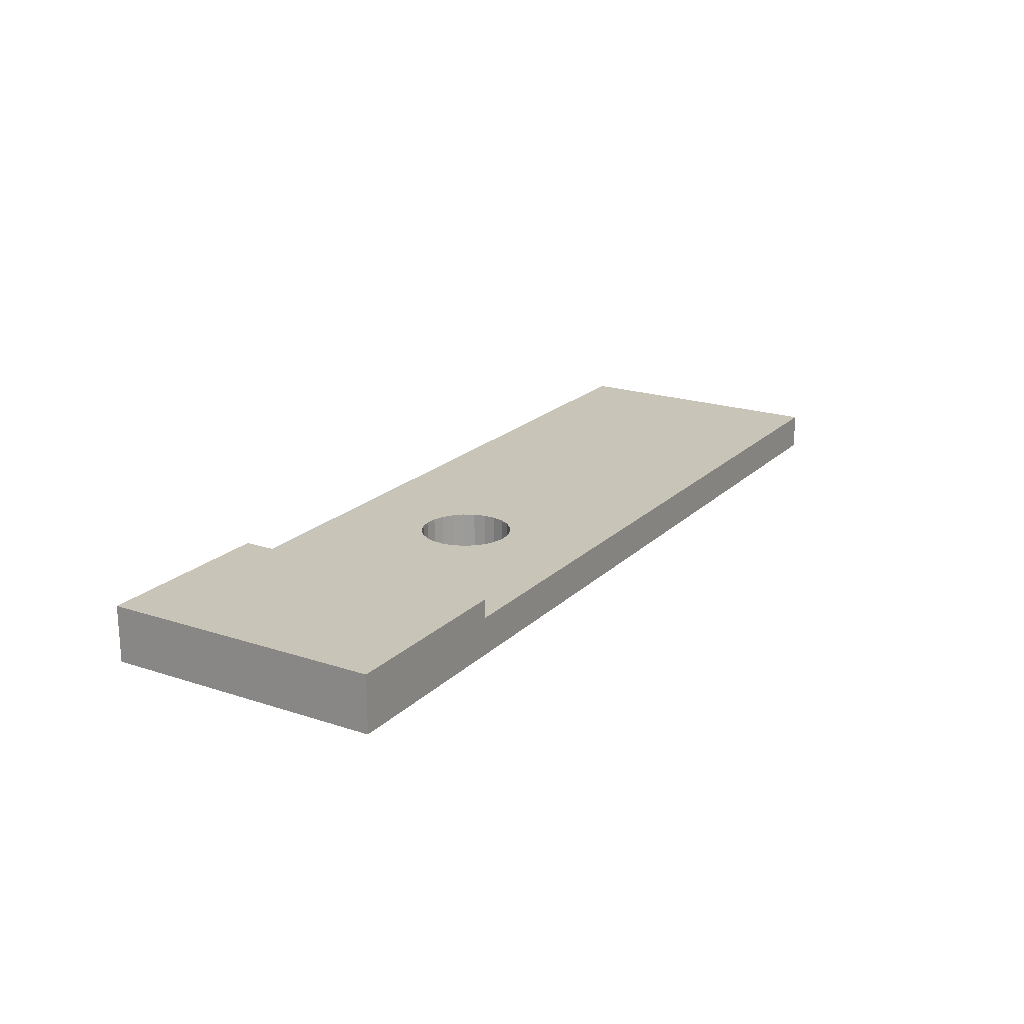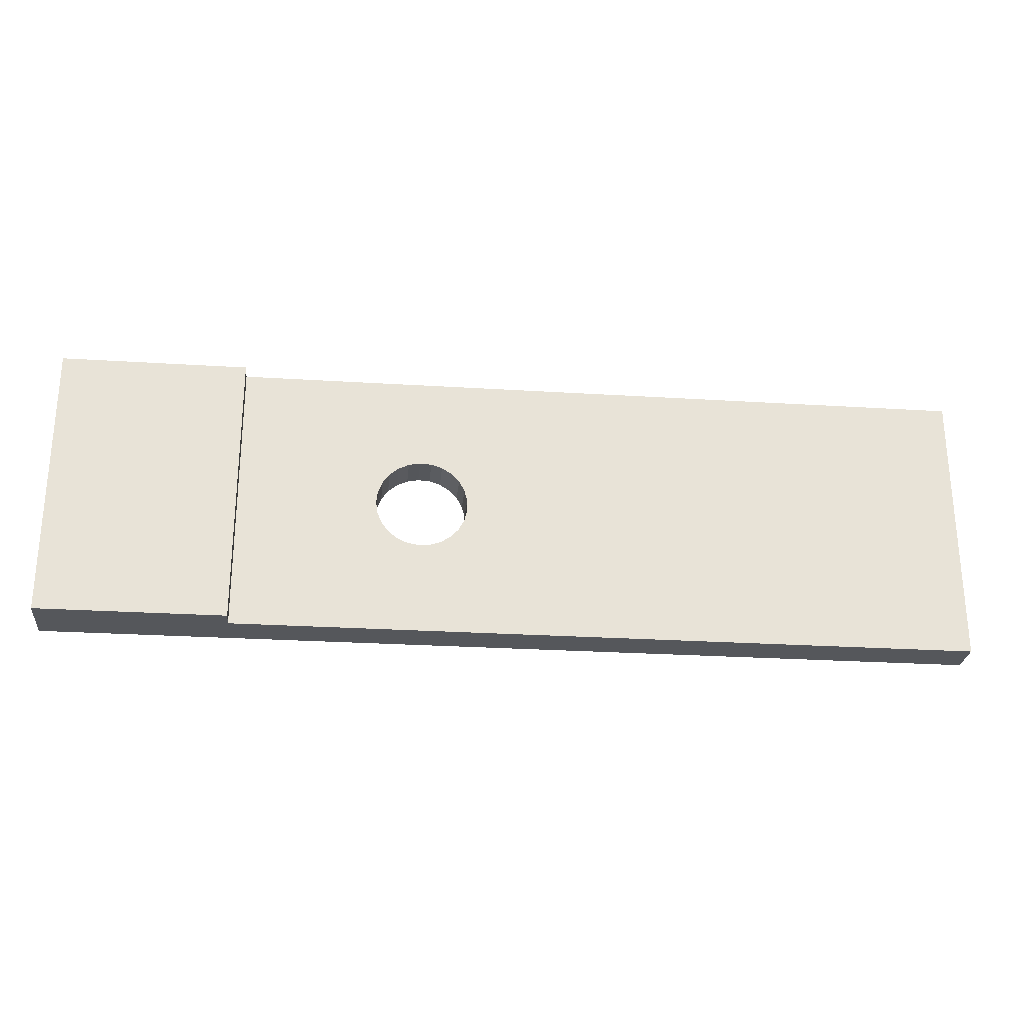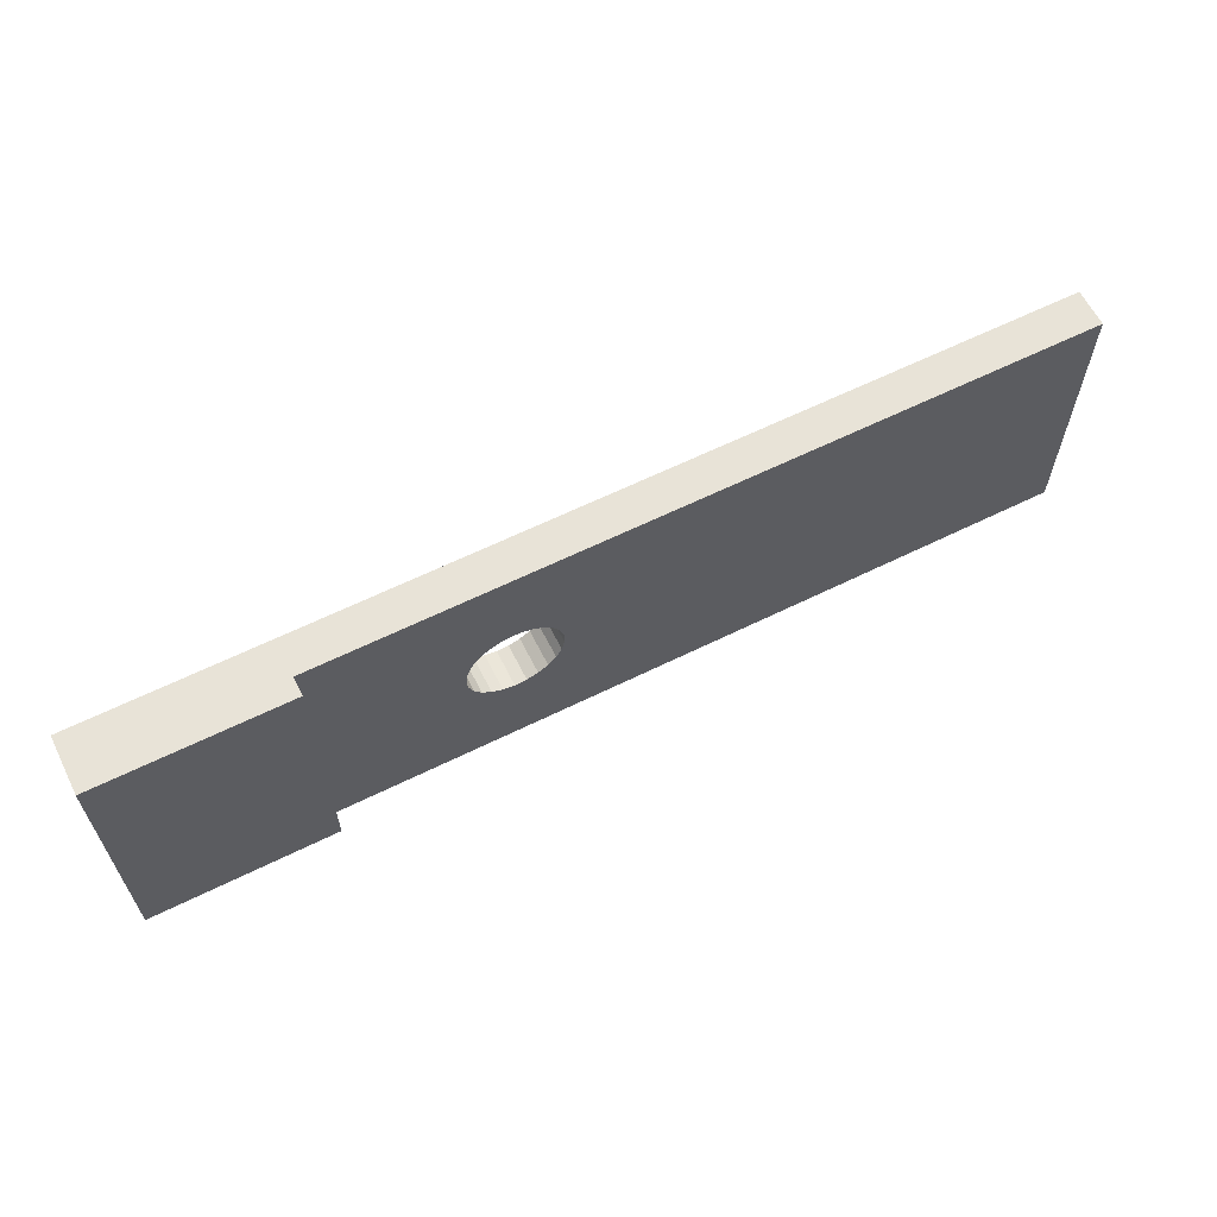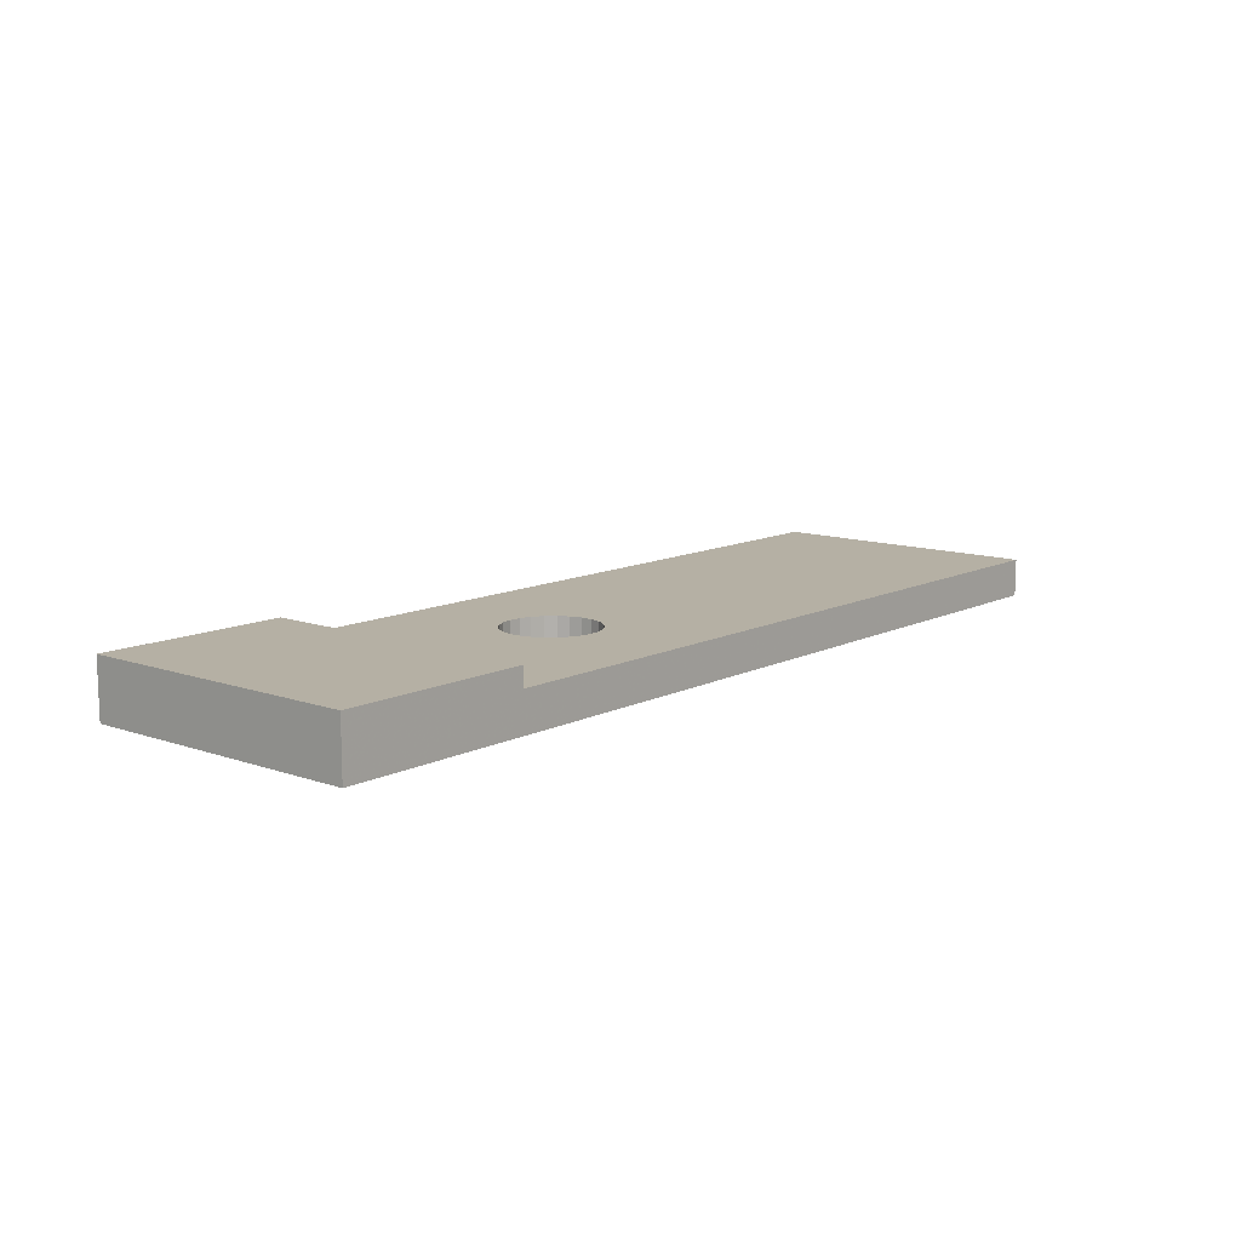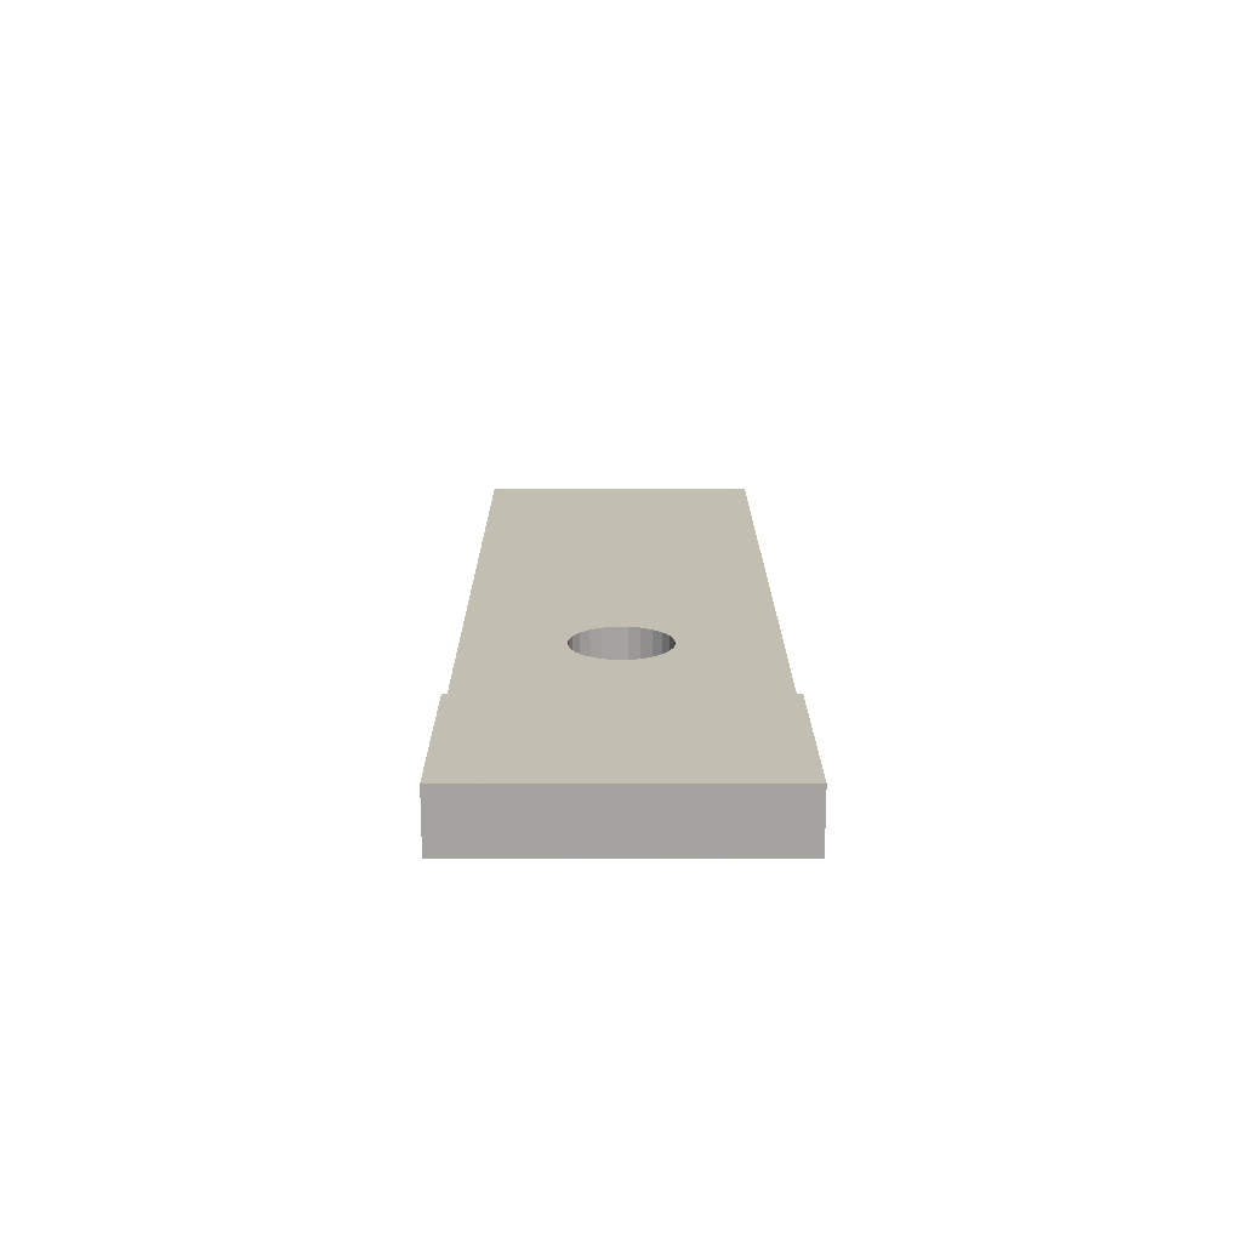
<metadata>
{"format":"obj","ext":"obj","renderer":"f3d","projection":"perspective","resolution":1024,"background":"white","views":[{"elev":20.1,"azim":-58.8,"up":"+Z"},{"elev":-26.6,"azim":-5.6,"up":"+Y"},{"elev":62.3,"azim":-26.6,"up":"+Y"},{"elev":11.6,"azim":-49.8,"up":"+Z"},{"elev":17.3,"azim":-90.2,"up":"+Z"}]}
</metadata>
<code>
v -3.051 7.5 2
v 7.845 3.518 0
v 25 -3.769 2
v -23.05 -1.833 3
v 25 1.453 0.9602
v -15 -5.935 2.526
v 12.81 1.632 0
v 13.43 -7.5 0
v 10.21 0.7042 0
v -20.2 -1.674 3
v -21.12 7.5 3
v -7.421 0.6217 0
v -10.86 -5.173 2
v -12.84 -2.884 2
v -7.191 1.204 0
v -9.323 3.25 2
v -18.07 -7.5 3
v -6.822 1.711 0
v -12.24 3.087 2
v -10.67 5.618 2
v -6.34 2.111 0
v -5.773 2.378 0
v -16.74 -7.5 0
v -5.157 2.495 0
v -23.34 1.616 3
v -4.532 2.456 0
v -18.87 -4.568 3
v -3.406 1.926 0
v 15.96 -1.508 2
v -2.977 1.469 0
v 14.98 7.5 0
v -2.676 0.9203 0
v 2.955 -7.5 2
v -2.52 0.3133 0
v 12.68 -1.21 2
v 5.376 7.5 2
v -25 1.286 3
v 14.28 -0.574 0
v -7.499 -4.81 2
v 18.42 -5.619 0
v -15 -3.916 3
v 0.2957 4.207 0
v -2.977 1.469 2
v -25 -4.446 3
v -22.36 7.5 0
v 20.86 7.5 2
v -9.459 -7.5 0
v 12.29 -4.601 0
v -6.822 1.711 2
v -19.26 7.5 1.358
v 8.694 -4.922 2
v 14.12 1.5 2
v 17.73 -3.998 2
v 16.88 1.069 2
v -5.773 -2.378 2
v 9.652 -2.154 0
v 11.25 -7.5 2
v -6.34 -2.111 2
v -12 -7.5 2
v -19.7 -7.5 0
v -9.24 -4.069 0
v -12 -4.955 0
v 0.1638 -3.021 2
v -8.4 -7.5 2
v 6.423 -2.032 2
v -18.56 -4.889 0
v -22.15 -4.716 3
v -15 7.5 3
v -8.733 7.5 0
v 5.876 3.846 2
v -7.191 -1.204 2
v -7.421 -0.6217 2
v -7.5 0 0
v 5.051 -4.13 0
v -13.84 3.947 0
v -15 2.429 2
v 18.91 -7.5 2
v -25 -0.3542 0
v 25 -0.2949 0
v 25 -1.615 0.9864
v -25 5.487 1.435
v -3.936 2.262 0
v -2.52 -0.3133 0
v 25 -7.5 0
v -25 -7.5 0
v -7.421 -0.6217 0
v -7.191 -1.204 0
v -6.822 -1.711 0
v -6.34 -2.111 0
v -5.773 -2.378 0
v -5.157 -2.495 0
v -4.532 -2.456 0
v -3.936 -2.262 0
v -15 7.5 2
v -3.406 -1.926 0
v -15 -7.5 2
v -2.977 -1.469 0
v -2.676 -0.9203 0
v -6.822 -1.711 2
v -5.157 -2.495 2
v -4.532 -2.456 2
v -2.191 -7.5 0
v 11.72 7.5 0
v -12.42 7.5 0
v -3.936 -2.262 2
v 1.303 7.5 2
v 7.092 -7.5 2
v -7.394 7.5 2
v -3.406 -1.926 2
v -23.33 -5.21 0
v -2.977 -1.469 2
v 15.97 3.907 2
v -2.676 -0.9203 2
v -22.42 0.4966 0
v -2.52 -0.3133 2
v -2.52 0.3133 2
v -18.35 1.286 3
v -2.676 0.9203 2
v -11.01 -2.443 0
v -7.191 1.204 2
v 22.78 3.32 0
v -13.92 -2.612 0
v -19.29 7.5 0
v -7.421 0.6217 2
v -16.81 -2.128 0
v -7.5 0 2
v -19.04 4.548 3
v 17.5 2.496 0
v 18.83 -1.119 2
v -11.56 7.5 2
v 5.942 -7.5 0
v 25 -7.5 2
v -3.964 5.473 0
v 16.94 5.145 0
v -25 7.5 0
v -5.519 -4.802 0
v 17.01 7.5 2
v 25 7.5 0
v 9.655 7.5 2
v -5.134 7.5 0
v 25 7.5 2
v 21.7 7.5 0
v 15.34 -7.5 2
v -25 7.5 3
v -0.3313 -4.533 0
v -25 -7.5 3
v -7.423 -5.135 0
v -15 -7.5 3
v -25 -3.609 0
v -0.7151 7.5 0
v 21.38 0.7032 0
v 2.675 2.71 2
v 9.177 4.111 2
v 0.9555 -5.499 2
v -22.56 5.262 3
v 9.619 -0.5234 2
v -17.34 -1.708 3
v -25 -1.601 3
v -25 4.007 3
v 13.62 7.5 2
v -21.16 -7.5 3
v -15 -1.265 2
v 11.13 1.715 2
v 25 -0.4397 2
v -15 0.5246 3
v -3.936 2.262 2
v -15.99 7.5 0
v 0.5406 0.5482 0
v -18.38 5.173 0
v -4.532 2.456 2
v -15.28 -4.984 0
v -6.746 4.554 0
v -16.66 2.957 0
v -5.157 2.495 2
v -21.08 -4.406 0
v 25 4.58 0
v 7.019 -2.395 0
v -5.773 2.378 2
v 20.72 -7.5 0
v -7.539 4.685 2
v -15 -5.007 2
v -6.34 2.111 2
v 19.22 2.276 2
v 13.96 4.131 0
v -9.941 1.451 2
v -20.29 2.629 0
v 3.07 7.5 0
v 11.99 -1.825 0
v -4.734 -7.5 2
v -13.33 -7.5 0
v 21.72 -2.256 2
v 9.854 -7.5 0
v 16.32 -1.345 0
v 4.622 -1.022 0
v 7.425 0.2759 0
v 18.21 7.5 0
v -6.241 -7.5 0
v 22.03 0.8973 2
v 16.56 0.8782 0
v -21.05 1.661 3
v 5.383 2.033 2
v 21.47 -4.981 2
v 4.276 -4.826 2
v -4.563 -4.306 2
v -3.468 -5.25 0
v 8.131 1.211 2
v 0.3903 5.189 2
v -20.02 -1.968 0
v -0.7511 -7.5 2
v 20.18 -3.271 0
v 2.583 1.044 0
v 10.46 4.822 0
v -23.08 -2.631 0
v -18.36 0.4216 0
v 21.97 3.962 2
v 17 -7.5 0
v 12.97 -4.889 2
v -11.02 1.402 0
v 5.209 2.116 0
v 25 -5.665 1.006
v 4.851 0.3537 2
v -25 2.96 0
v 25 -3.881 0
v -2.472 -5.057 2
v -17.59 7.5 3
v -3.406 1.926 2
v -12.57 0.1296 2
v -2.121 4.565 2
v 8.922 -4.774 0
v -22.48 -7.5 0
v -10.82 -2.395 2
v 12.34 4.585 2
v 17.37 -3.282 0
v 25 3.278 2
v 15.38 -5.326 0
v -2.043 4.473 0
v -4.764 5.476 2
v 3.945 5.669 2
v 2.267 -2.967 0
v -9.716 4.568 0
v -15 4.109 3
v 3.133 4.092 0
v -22.7 3.817 0
v 18.65 -0.6148 0
v 20.19 4.194 0
v 14.51 -2.977 0
v 5.464 5.18 0
v 7.691 7.5 0
v -15 5.252 2
v -14.36 0.3432 0
v 2.061 -0.7623 2
v -0.3859 2.519 2
v 7.04 5.787 2
v 22.04 -7.5 2
v -20.7 5.339 0
v 22.1 -5.492 0
v 18.97 5.099 2
v 1.825 -7.5 0
v 9.98 -2.426 2
f 132 220 3
f 255 186 243
f 35 259 217
f 137 257 46
f 153 70 206
f 139 253 153
f 43 252 226
f 181 14 162
f 75 250 173
f 75 173 167
f 192 131 229
f 229 177 56
f 1 207 106
f 103 31 184
f 200 155 25
f 11 144 155
f 159 155 144
f 253 70 153
f 232 153 163
f 131 258 74
f 137 46 196
f 160 139 232
f 147 90 136
f 111 109 63
f 33 154 209
f 169 167 173
f 30 28 236
f 242 219 211
f 79 121 176
f 257 215 46
f 40 233 210
f 222 243 114
f 68 225 241
f 242 42 187
f 247 248 2
f 132 254 84
f 212 2 248
f 256 210 223
f 106 238 36
f 248 247 187
f 127 117 241
f 122 250 119
f 97 98 145
f 88 89 61
f 151 245 121
f 93 205 92
f 208 214 125
f 84 220 132
f 211 42 242
f 226 228 166
f 235 233 40
f 151 79 210
f 5 176 234
f 52 163 35
f 106 36 187
f 44 158 149
f 117 200 10
f 70 253 238
f 146 161 67
f 71 231 99
f 245 142 121
f 179 84 254
f 210 256 40
f 3 202 132
f 125 171 66
f 172 133 24
f 142 245 196
f 187 42 150
f 108 237 1
f 37 25 159
f 70 152 201
f 4 25 158
f 218 12 119
f 255 243 45
f 251 115 63
f 250 218 119
f 123 50 167
f 44 4 158
f 245 128 134
f 36 238 253
f 39 58 231
f 237 108 180
f 14 231 227
f 71 72 231
f 208 114 214
f 96 59 181
f 124 120 185
f 48 235 8
f 233 244 210
f 19 16 20
f 216 40 179
f 227 185 19
f 199 128 244
f 107 203 33
f 189 209 224
f 154 224 209
f 169 173 186
f 116 251 252
f 114 208 213
f 197 64 47
f 204 55 39
f 154 33 203
f 236 82 133
f 156 163 206
f 77 254 202
f 127 200 117
f 147 61 89
f 258 209 102
f 94 249 130
f 31 196 134
f 41 162 165
f 31 137 196
f 141 234 176
f 190 62 47
f 47 61 147
f 184 134 128
f 56 177 195
f 65 51 259
f 245 151 128
f 211 168 42
f 244 233 193
f 38 246 188
f 123 167 169
f 35 217 29
f 95 97 145
f 3 164 191
f 188 56 9
f 164 198 191
f 243 186 114
f 168 211 239
f 131 33 258
f 239 74 258
f 109 105 224
f 150 236 133
f 83 168 98
f 248 187 36
f 92 136 91
f 192 229 48
f 107 33 131
f 38 7 199
f 103 184 212
f 177 229 74
f 57 8 143
f 73 119 12
f 222 135 243
f 190 23 171
f 175 213 208
f 130 249 20
f 240 15 218
f 68 94 225
f 27 17 41
f 246 193 233
f 17 27 161
f 163 52 232
f 126 185 72
f 241 165 76
f 137 112 257
f 137 31 160
f 102 205 145
f 37 159 222
f 25 4 200
f 139 36 253
f 122 171 125
f 207 152 238
f 79 5 80
f 22 172 24
f 183 257 112
f 140 1 150
f 29 129 54
f 230 85 110
f 78 37 222
f 59 47 64
f 236 150 42
f 182 21 178
f 216 143 8
f 101 204 105
f 104 75 167
f 150 133 140
f 174 237 178
f 16 185 120
f 79 223 210
f 208 125 66
f 119 62 122
f 193 199 244
f 227 231 185
f 64 197 189
f 193 38 199
f 83 34 168
f 188 48 56
f 15 18 120
f 70 238 152
f 86 87 119
f 143 77 53
f 32 30 42
f 214 186 173
f 61 119 87
f 19 76 227
f 118 116 252
f 104 240 75
f 232 112 160
f 9 195 2
f 171 122 62
f 95 145 93
f 8 57 192
f 248 103 212
f 176 5 79
f 171 62 190
f 152 252 251
f 84 179 256
f 99 88 71
f 221 65 206
f 198 215 183
f 94 68 249
f 85 230 146
f 84 223 220
f 201 206 70
f 89 88 58
f 203 63 154
f 99 58 88
f 56 195 9
f 26 24 133
f 136 197 147
f 6 181 41
f 67 161 27
f 222 81 135
f 57 217 51
f 92 91 101
f 101 100 204
f 175 66 60
f 88 61 87
f 98 97 113
f 113 115 98
f 38 188 7
f 110 149 213
f 81 222 159
f 148 96 6
f 90 55 91
f 53 29 217
f 135 45 243
f 189 102 209
f 83 115 34
f 240 172 18
f 93 105 95
f 37 158 25
f 163 156 35
f 131 74 229
f 233 235 246
f 151 210 244
f 95 109 97
f 116 118 34
f 118 43 32
f 13 64 39
f 152 207 252
f 112 232 52
f 258 145 239
f 138 176 142
f 89 58 90
f 200 127 155
f 150 106 187
f 141 215 234
f 174 170 237
f 228 252 207
f 182 49 21
f 146 44 85
f 195 194 219
f 143 216 77
f 124 12 120
f 100 101 91
f 75 218 250
f 230 60 161
f 35 29 52
f 76 165 162
f 92 101 93
f 49 16 120
f 103 248 139
f 16 49 180
f 39 189 204
f 16 19 185
f 43 226 30
f 114 213 78
f 83 98 115
f 35 156 259
f 12 218 15
f 76 249 241
f 105 93 101
f 165 157 41
f 166 170 82
f 68 241 249
f 45 123 255
f 125 250 122
f 133 172 140
f 154 63 224
f 182 178 180
f 225 50 11
f 24 174 22
f 170 174 26
f 238 106 207
f 130 108 69
f 28 226 82
f 197 205 102
f 129 191 198
f 1 140 108
f 144 135 81
f 49 120 18
f 149 78 213
f 138 142 141
f 180 178 237
f 221 152 251
f 110 175 230
f 87 71 88
f 15 120 12
f 103 160 31
f 18 15 240
f 146 67 44
f 19 20 249
f 78 149 158
f 94 130 104
f 134 196 245
f 112 52 54
f 10 200 4
f 244 128 151
f 182 180 49
f 69 140 172
f 9 7 188
f 247 242 187
f 109 224 63
f 27 157 10
f 107 57 51
f 180 20 16
f 159 144 81
f 22 21 172
f 105 204 224
f 11 127 225
f 13 231 14
f 224 204 189
f 223 79 80
f 166 228 170
f 73 12 126
f 211 194 239
f 30 32 43
f 64 189 39
f 99 231 58
f 250 214 173
f 205 93 145
f 36 139 248
f 55 90 58
f 1 237 228
f 51 217 259
f 40 216 235
f 96 190 59
f 22 178 21
f 216 179 77
f 84 256 223
f 24 26 174
f 94 167 225
f 220 223 3
f 179 40 256
f 208 66 175
f 124 126 12
f 124 185 126
f 206 163 153
f 108 130 20
f 142 196 46
f 198 183 129
f 20 180 108
f 126 72 73
f 136 92 205
f 86 73 72
f 234 164 5
f 194 195 177
f 90 147 89
f 60 23 17
f 128 199 184
f 100 91 55
f 85 44 149
f 111 113 97
f 100 55 204
f 218 75 240
f 247 2 219
f 104 69 240
f 111 63 113
f 178 22 174
f 4 44 67
f 166 82 226
f 148 17 96
f 28 30 226
f 50 225 167
f 86 72 87
f 161 146 230
f 64 13 59
f 14 181 13
f 177 74 194
f 153 232 139
f 18 21 49
f 7 184 199
f 131 192 107
f 45 50 123
f 118 252 43
f 162 41 181
f 215 257 183
f 116 34 115
f 137 160 112
f 111 97 109
f 148 41 17
f 32 34 118
f 48 246 235
f 141 46 215
f 255 123 169
f 58 39 55
f 61 47 62
f 71 87 72
f 30 236 42
f 213 175 110
f 65 259 156
f 46 141 142
f 26 82 170
f 209 258 33
f 80 3 223
f 73 86 119
f 69 104 130
f 107 51 203
f 32 42 168
f 117 10 157
f 165 241 117
f 205 197 136
f 65 251 203
f 23 60 66
f 162 227 76
f 8 235 216
f 115 251 116
f 228 226 252
f 62 119 61
f 17 161 60
f 34 32 168
f 96 17 23
f 106 150 1
f 53 202 191
f 28 82 236
f 23 190 96
f 59 13 181
f 121 142 176
f 246 38 193
f 164 80 5
f 48 188 246
f 140 69 108
f 57 143 217
f 191 202 3
f 109 95 105
f 56 48 229
f 107 192 57
f 54 129 183
f 78 222 114
f 181 6 96
f 219 242 247
f 202 53 77
f 29 53 129
f 158 37 78
f 138 141 176
f 156 206 65
f 144 11 45
f 23 66 171
f 3 80 164
f 60 230 175
f 207 1 228
f 21 18 172
f 186 214 114
f 190 47 59
f 69 172 240
f 250 125 214
f 54 52 29
f 102 189 197
f 159 25 155
f 201 221 206
f 121 79 151
f 195 219 2
f 54 183 112
f 27 10 67
f 164 234 198
f 194 211 219
f 201 152 221
f 91 136 90
f 113 63 115
f 72 185 231
f 134 184 31
f 98 168 145
f 191 129 53
f 157 27 41
f 149 110 85
f 135 144 45
f 186 255 169
f 50 45 11
f 67 10 4
f 127 241 225
f 217 143 53
f 13 39 231
f 215 198 234
f 249 76 19
f 11 155 127
f 237 170 228
f 63 203 251
f 26 133 82
f 221 251 65
f 7 9 212
f 227 162 14
f 47 147 197
f 2 212 9
f 254 77 179
f 192 48 8
f 74 239 194
f 148 6 41
f 258 102 145
f 7 212 184
f 239 145 168
f 254 132 202
f 167 94 104
f 165 117 157
f 160 103 139
f 51 65 203

</code>
